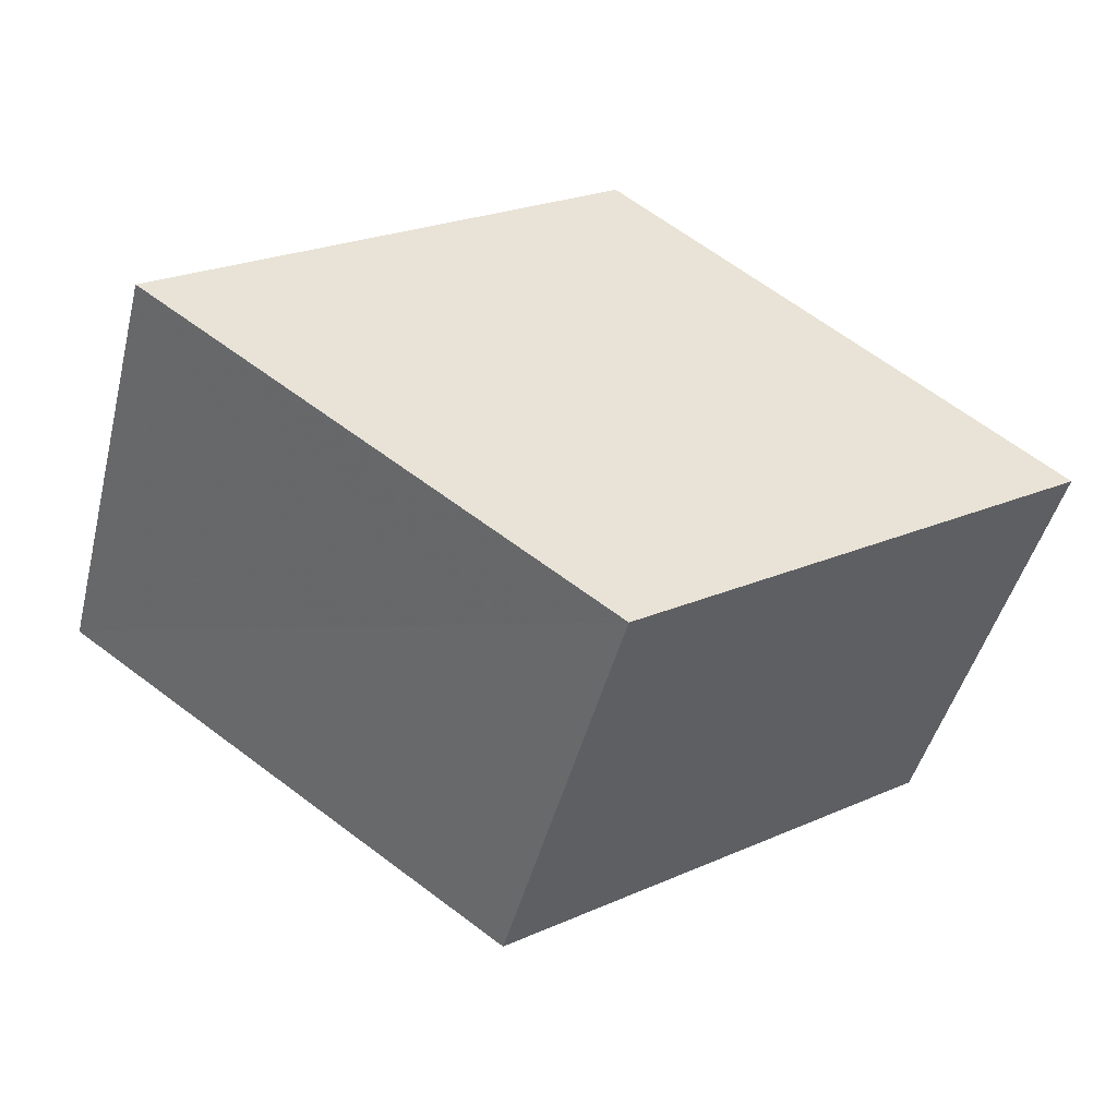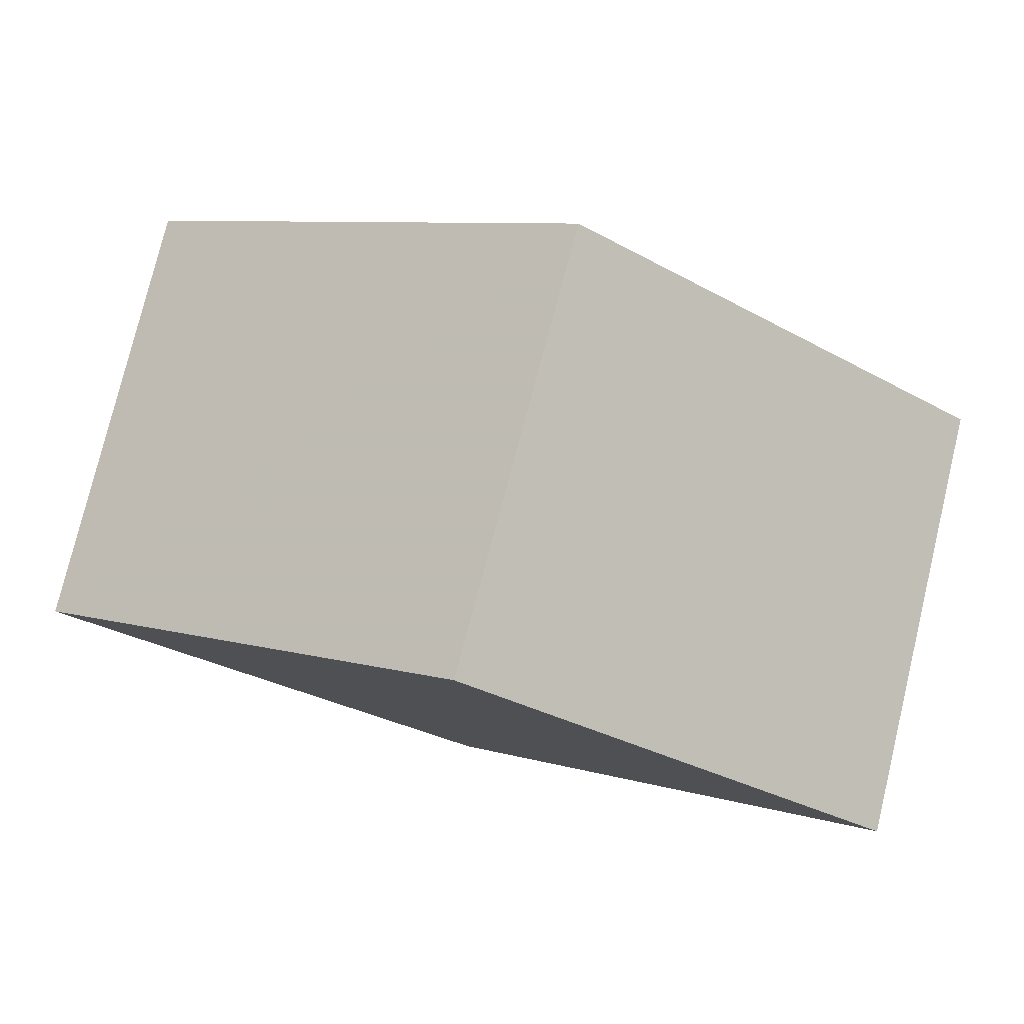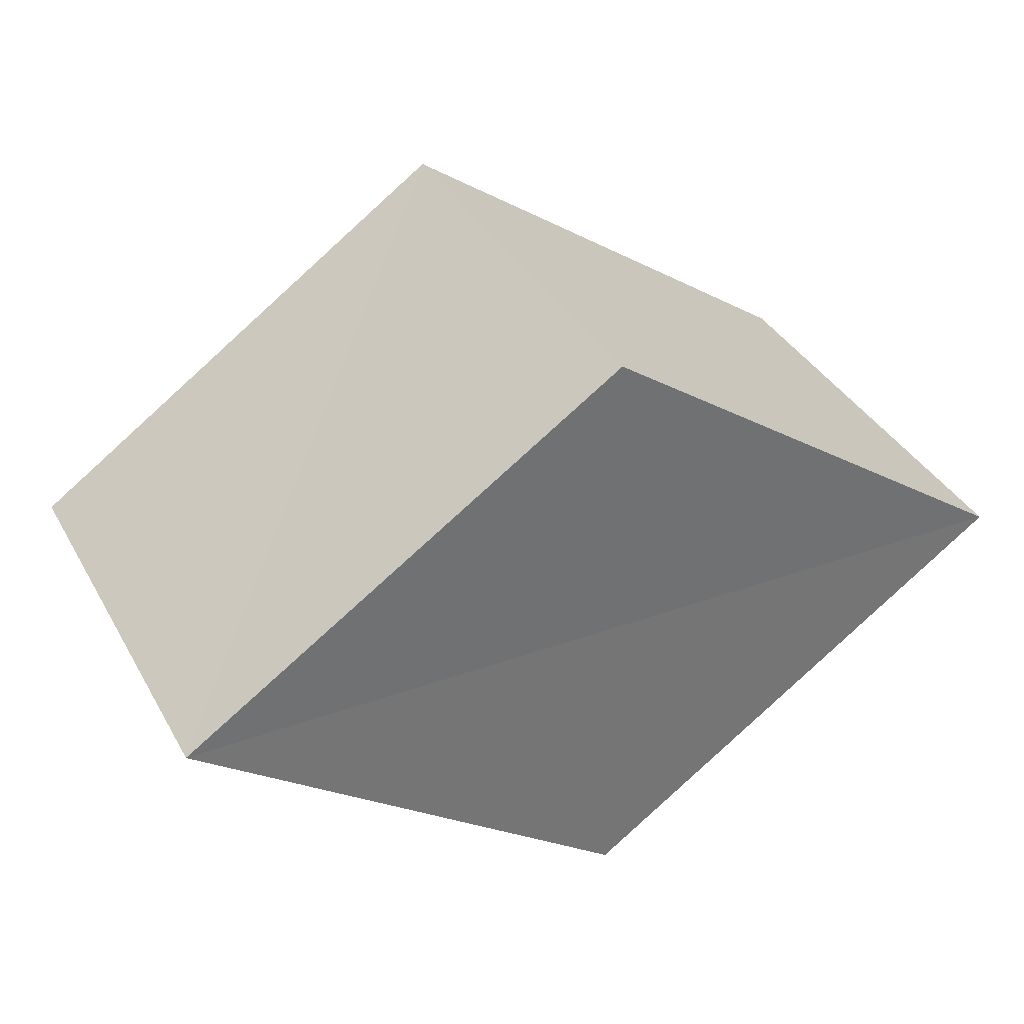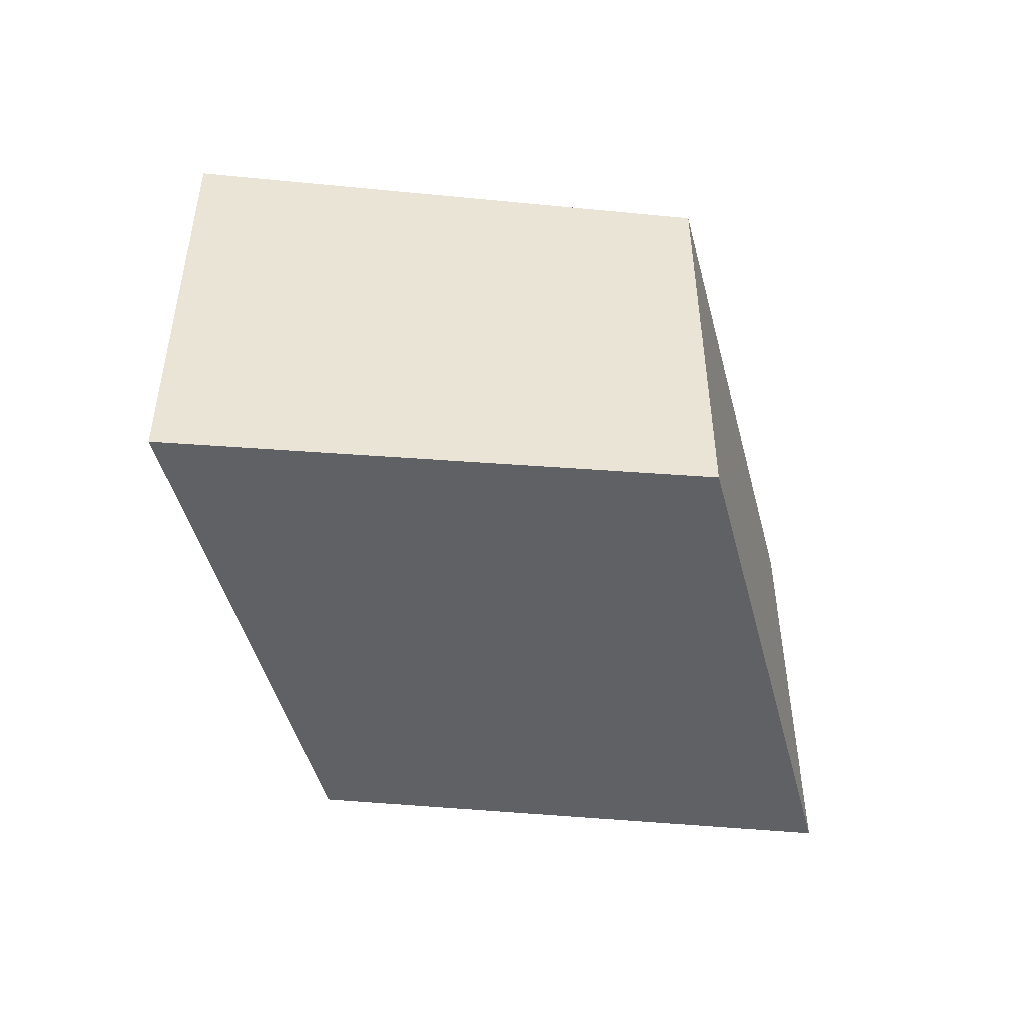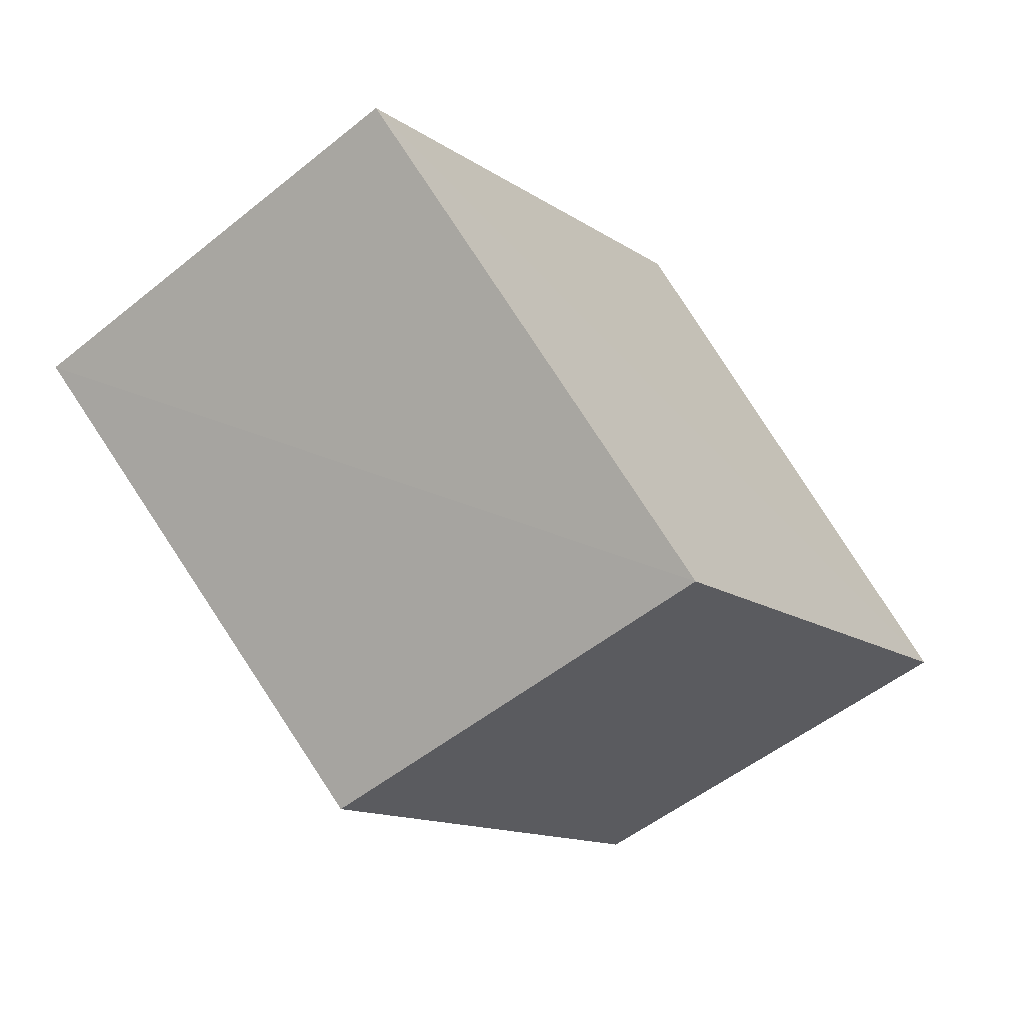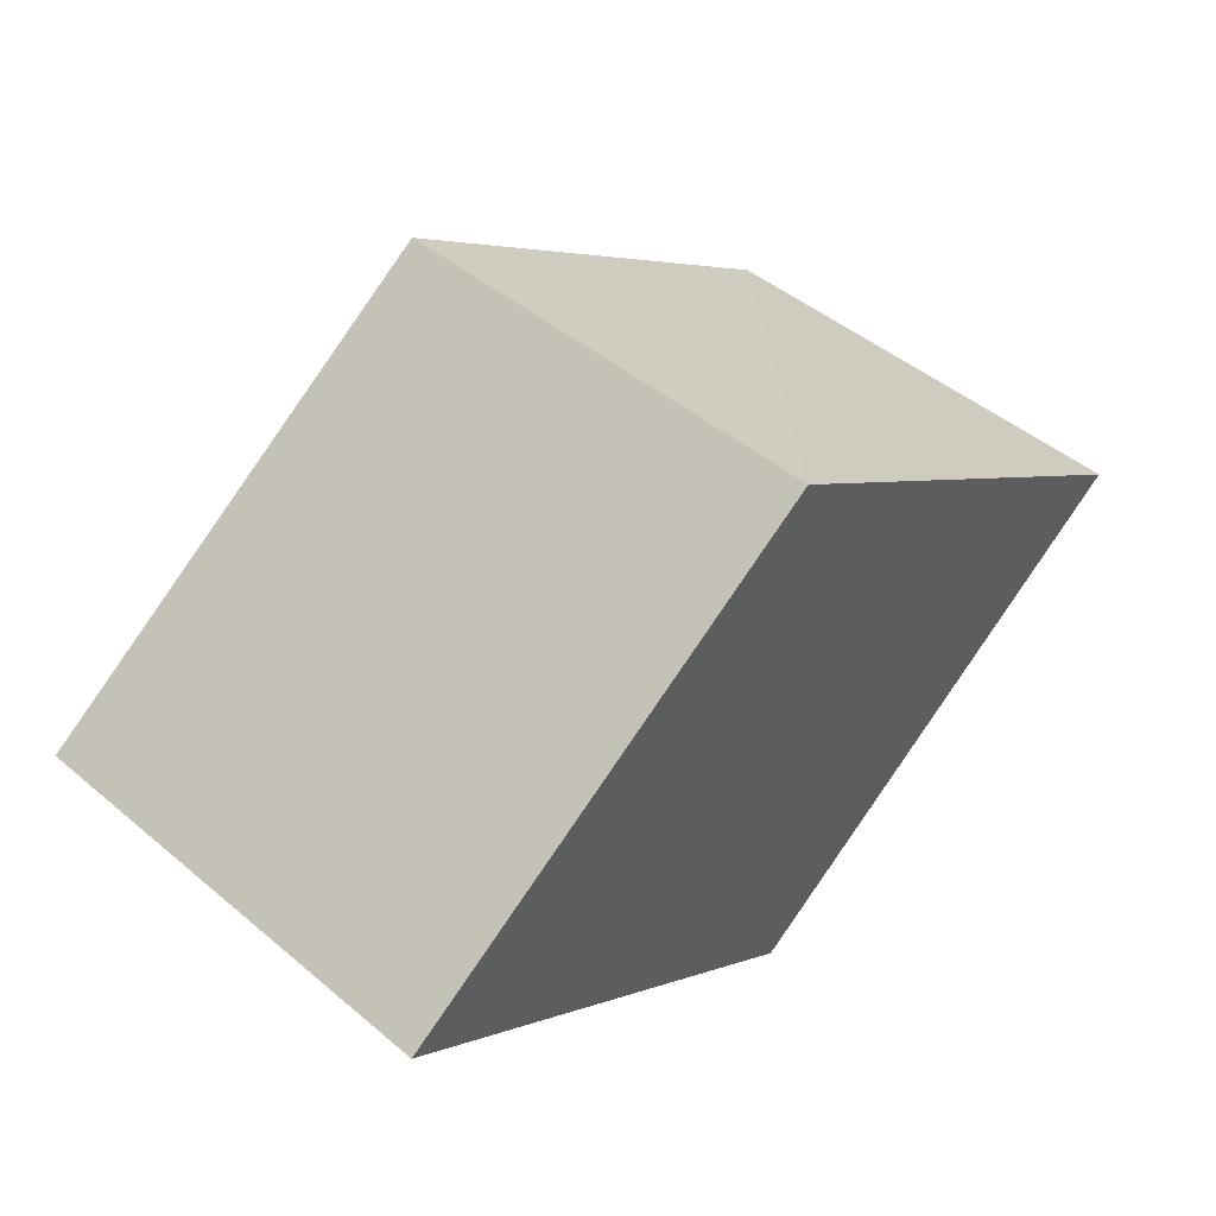
<metadata>
{"format":"obj","ext":"obj","renderer":"f3d","projection":"perspective","resolution":1024,"background":"white","views":[{"elev":-46.4,"azim":165.2,"up":"+Z"},{"elev":78.1,"azim":-165.2,"up":"+Z"},{"elev":36.0,"azim":-25.7,"up":"+Z"},{"elev":-48.3,"azim":139.3,"up":"+Y"},{"elev":-54.7,"azim":-48.9,"up":"+Z"},{"elev":46.6,"azim":133.5,"up":"+Z"}]}
</metadata>
<code>
o 6027
v 2175 1877 13.27
v 2175 1877 13.27
v 2175 1877 13.27
v 2175 1877 13.27
v 2175 1877 13.27
v 2175 1877 13.26
v 2175 1877 13.27
v 2175 1877 13.27
v 2175 1877 13.27
v 2175 1877 13.26
v 2175 1877 13.26
v 2175 1877 13.27
v 2175 1877 13.27
v 2175 1877 13.27
v 2175 1877 13.27
v 2175 1877 13.27
v 2175 1877 13.27
v 2175 1877 13.27
v 2175 1877 13.26
v 2175 1877 13.27
v 2175 1877 13.27
v 2175 1877 13.27
v 2175 1877 13.26
v 2175 1877 13.26
v 2175 1877 13.27
v 2175 1877 13.27
f 1 2 3
f 4 5 2
f 6 7 1
f 1 8 9
f 10 8 11
f 12 11 13
f 14 15 16
f 17 16 18
f 19 20 17
f 17 21 22
f 23 21 24
f 25 24 26

</code>
